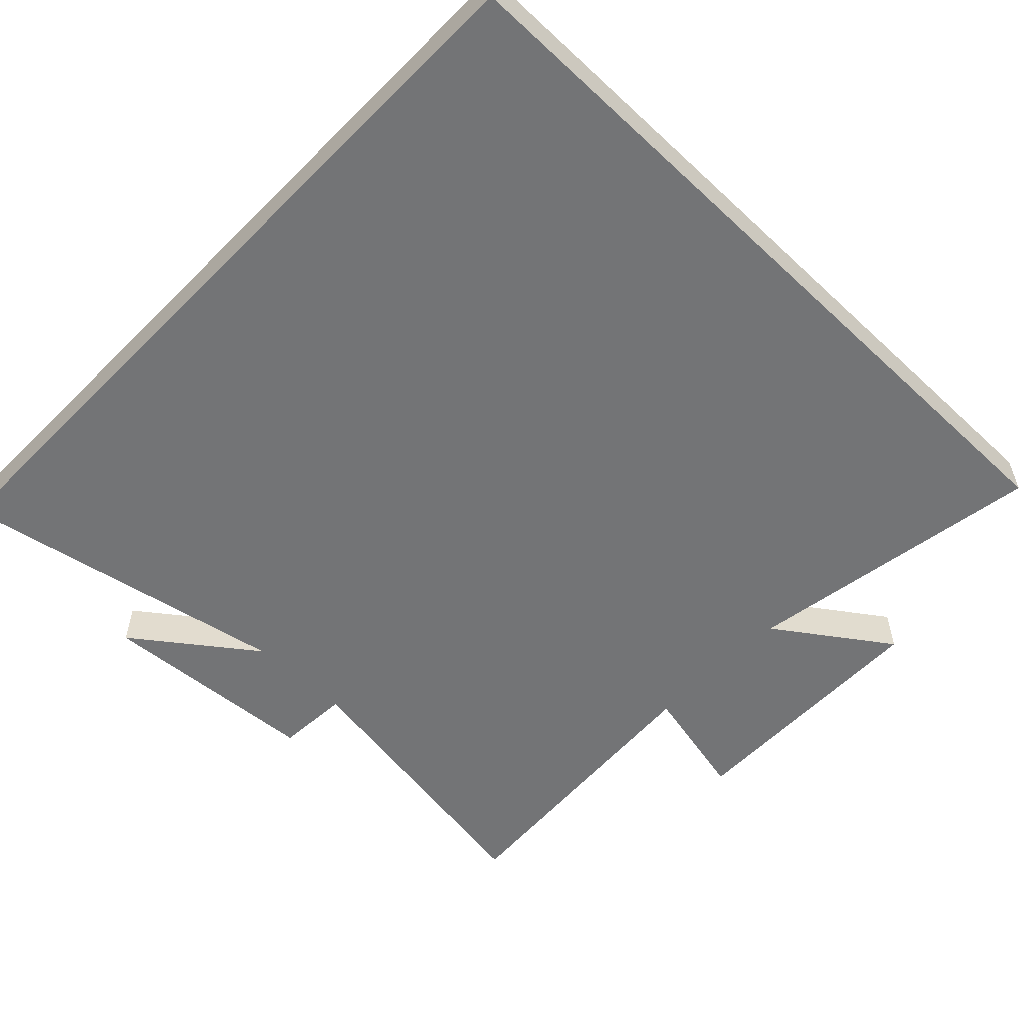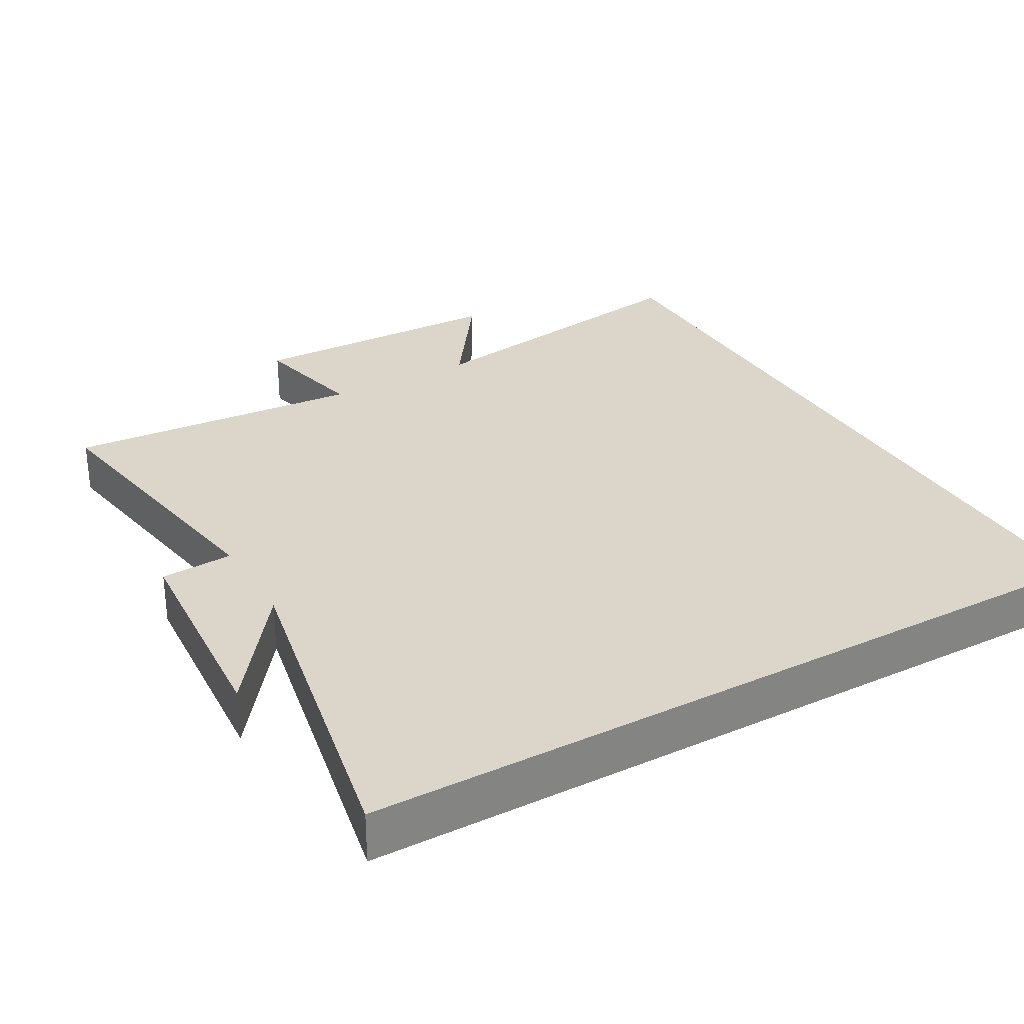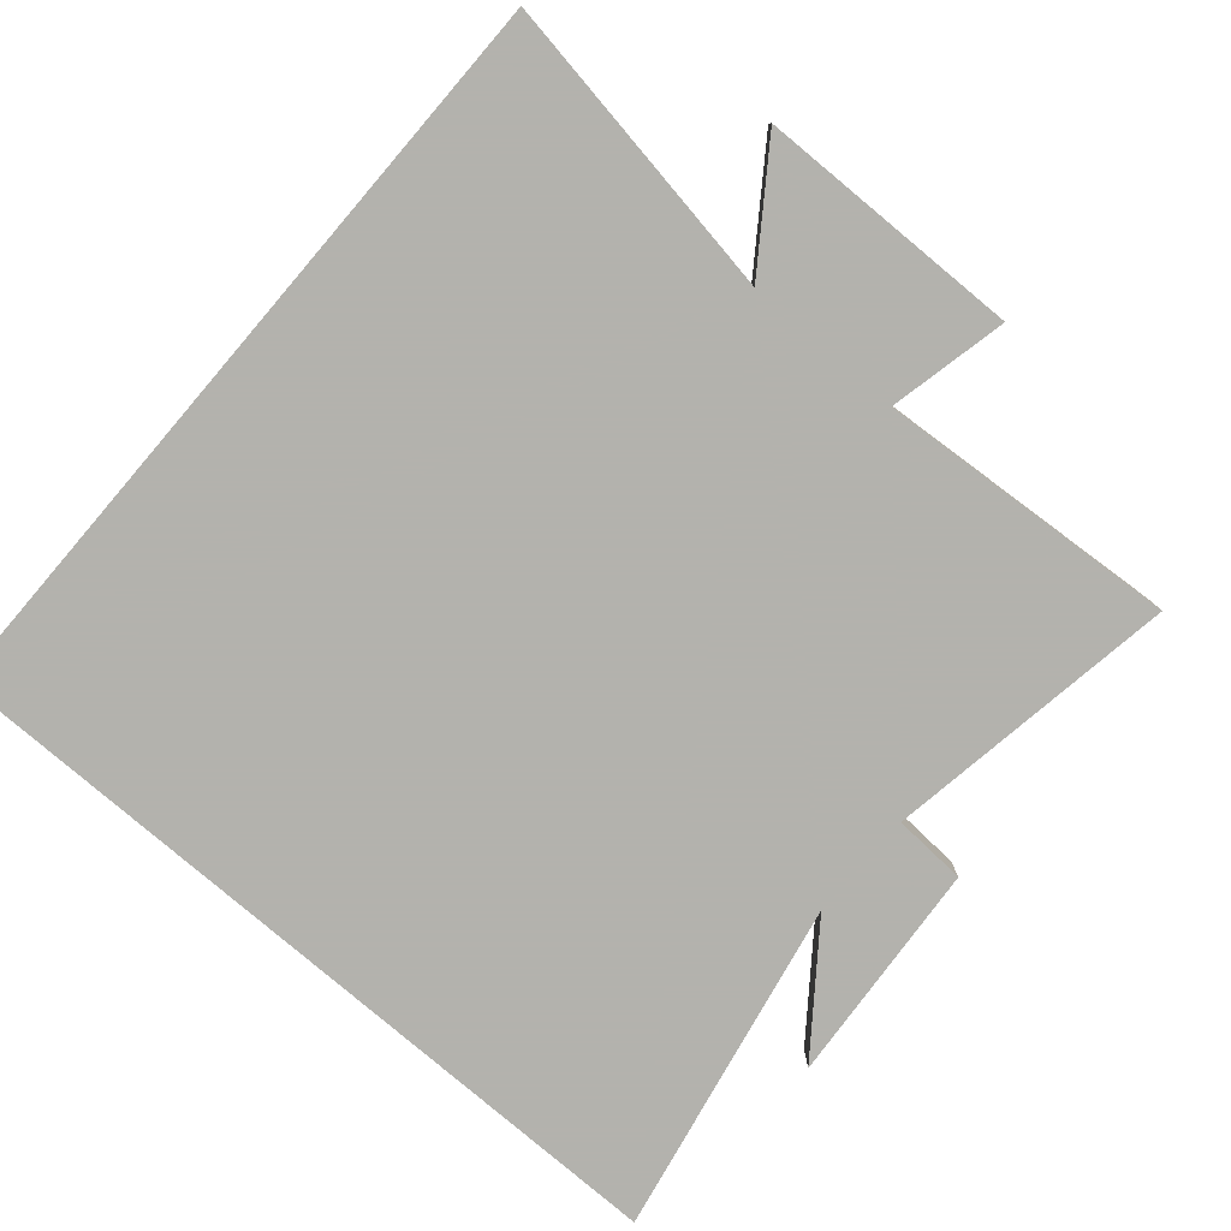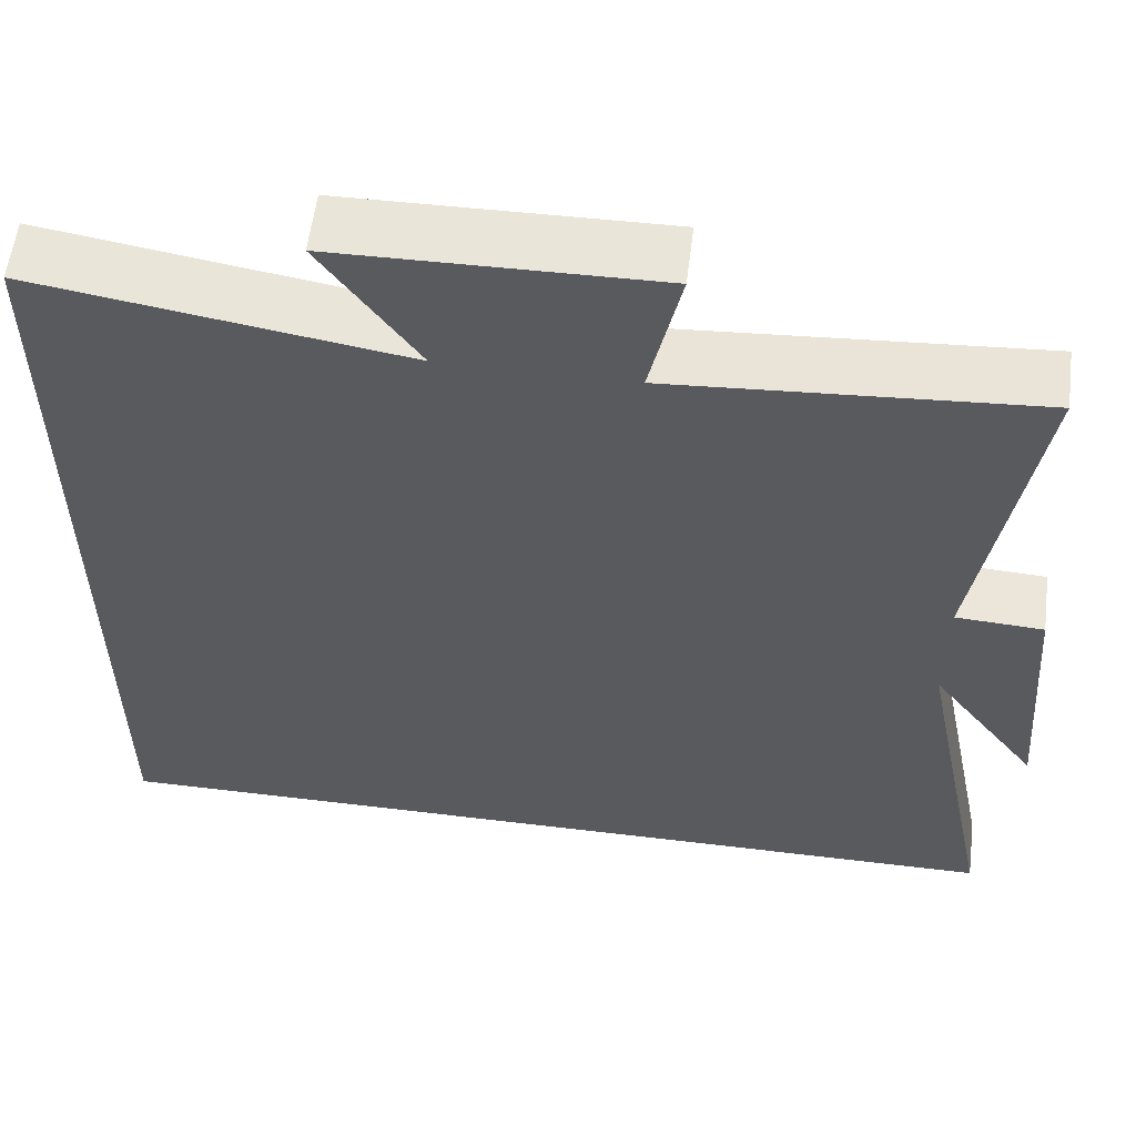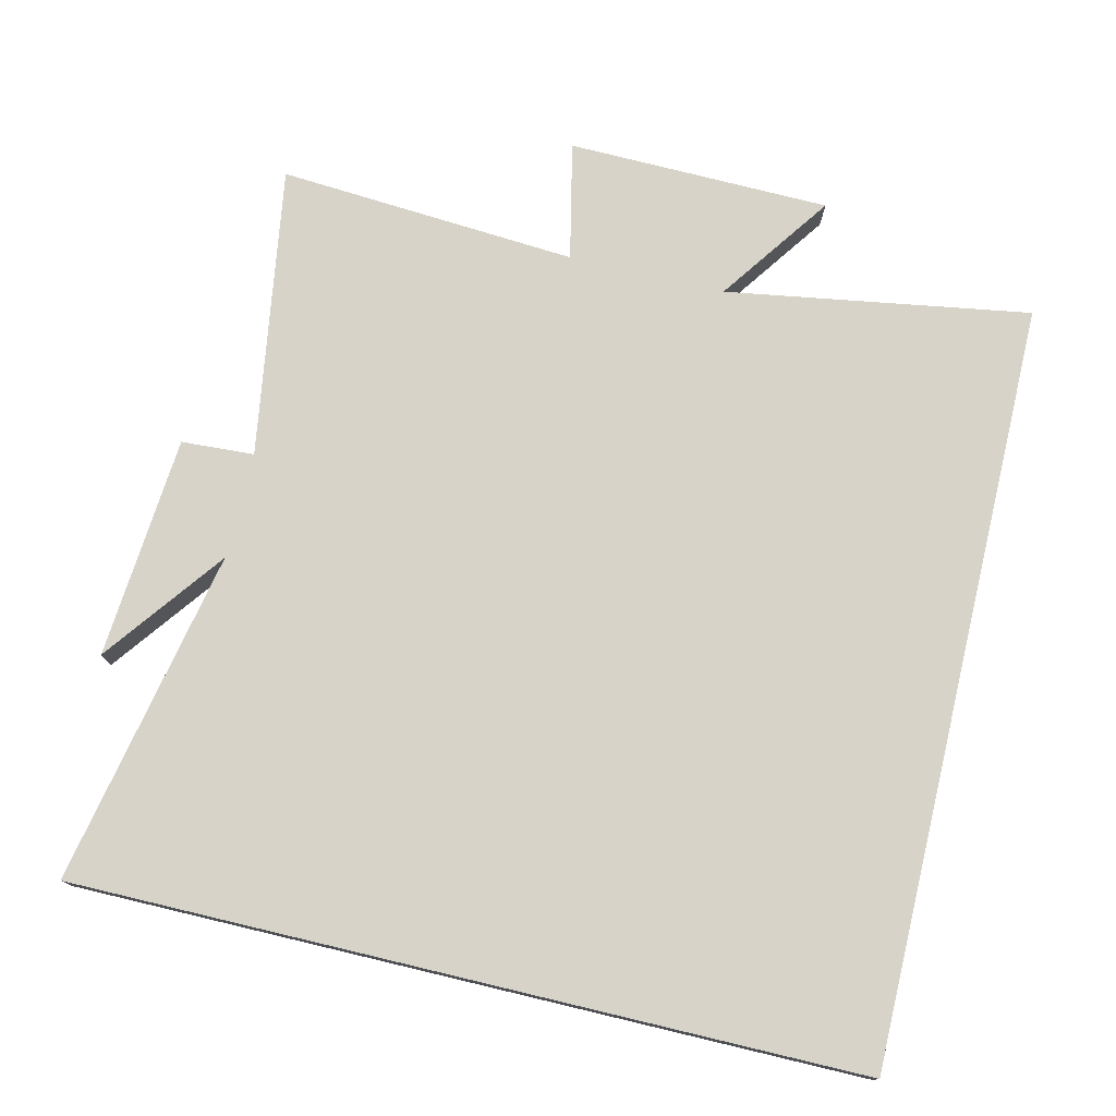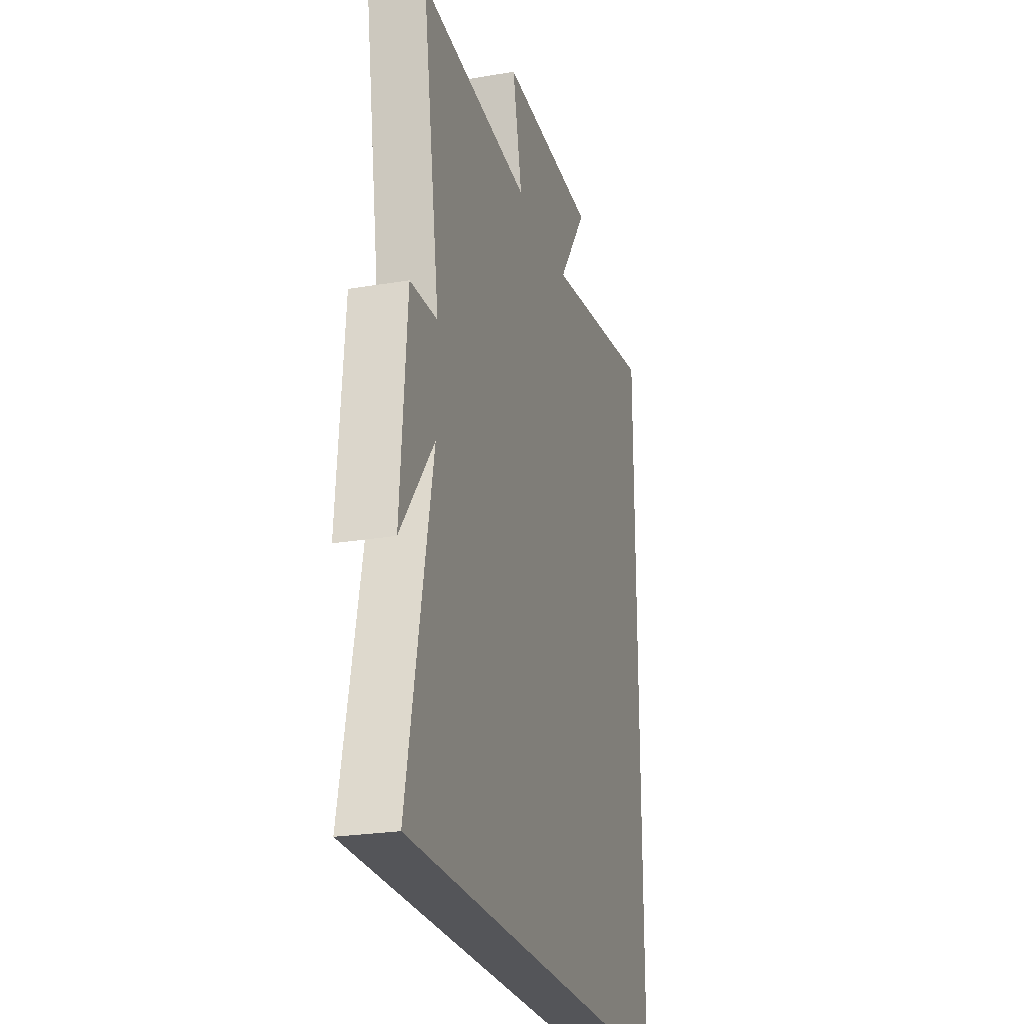
<metadata>
{"format":"obj","ext":"obj","renderer":"f3d","projection":"perspective","resolution":1024,"background":"white","views":[{"elev":-56.1,"azim":-134.1,"up":"+Y"},{"elev":29.9,"azim":150.2,"up":"+Y"},{"elev":-79.4,"azim":-40.6,"up":"+Y"},{"elev":57.6,"azim":7.1,"up":"+Z"},{"elev":76.1,"azim":-166.6,"up":"+Y"},{"elev":-24.7,"azim":105.5,"up":"+Z"}]}
</metadata>
<code>
v -0.5 0.07 0.569
v -0.075 0.07 0.5
v -0.187 0.07 0.659
v 0.181 0.07 0.665
v 0.145 0.07 0.5
v 0.565 0.07 0.529
v 0.5 0.07 0.12
v 0.602 0.07 0.114
v 0.626 0.07 -0.198
v 0.5 0.07 -0.03
v 0.594 0.07 -0.5
v -0.5 0.07 -0.5
v -0.5 0 0.569
v -0.075 0 0.5
v -0.187 0 0.659
v 0.181 0 0.665
v 0.145 0 0.5
v 0.565 0 0.529
v 0.5 0 0.12
v 0.602 0 0.114
v 0.626 0 -0.198
v 0.5 0 -0.03
v 0.594 0 -0.5
v -0.5 0 -0.5
f 12 1 2
f 11 12 2
f 10 11 2
f 7 8 9 10
f 7 10 2 3
f 5 6 7
f 5 7 3
f 3 4 5
f 14 13 24
f 14 24 23
f 14 23 22
f 22 21 20 19
f 15 14 22 19
f 19 18 17
f 15 19 17
f 17 16 15
f 1 13 14 2
f 2 14 15 3
f 3 15 16 4
f 4 16 17 5
f 5 17 18 6
f 6 18 19 7
f 7 19 20 8
f 8 20 21 9
f 9 21 22 10
f 10 22 23 11
f 11 23 24 12
f 12 24 13 1

</code>
